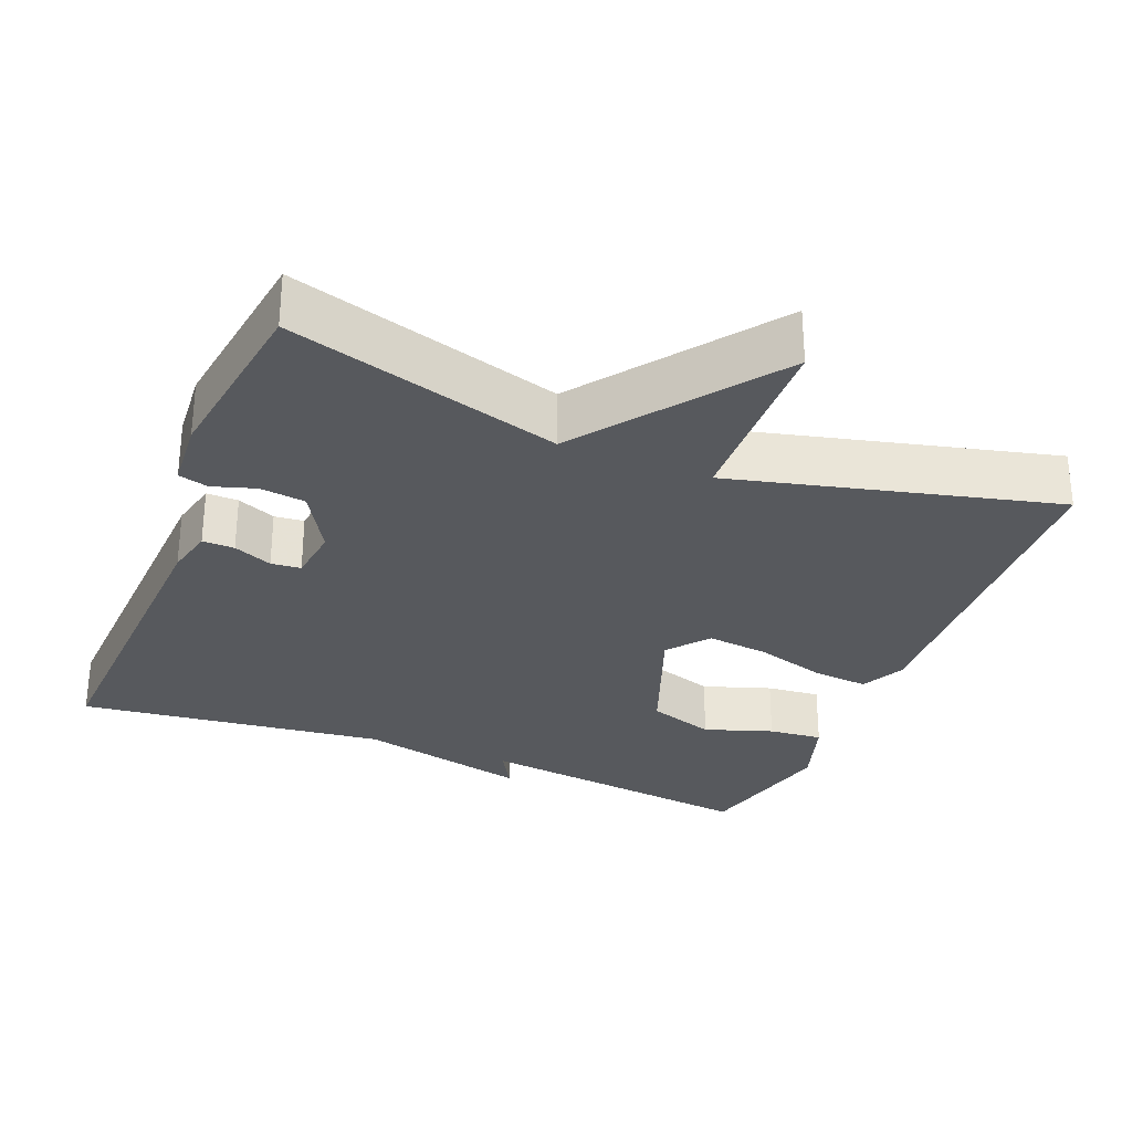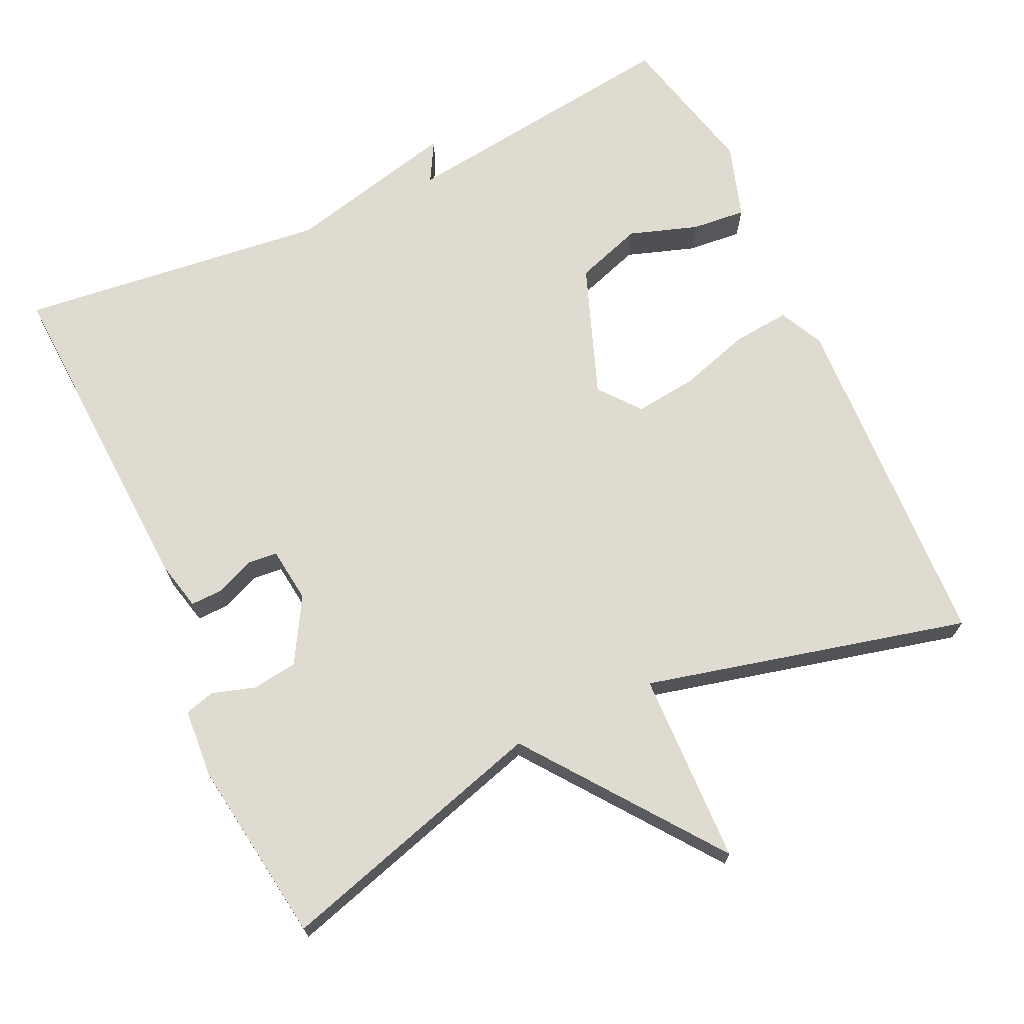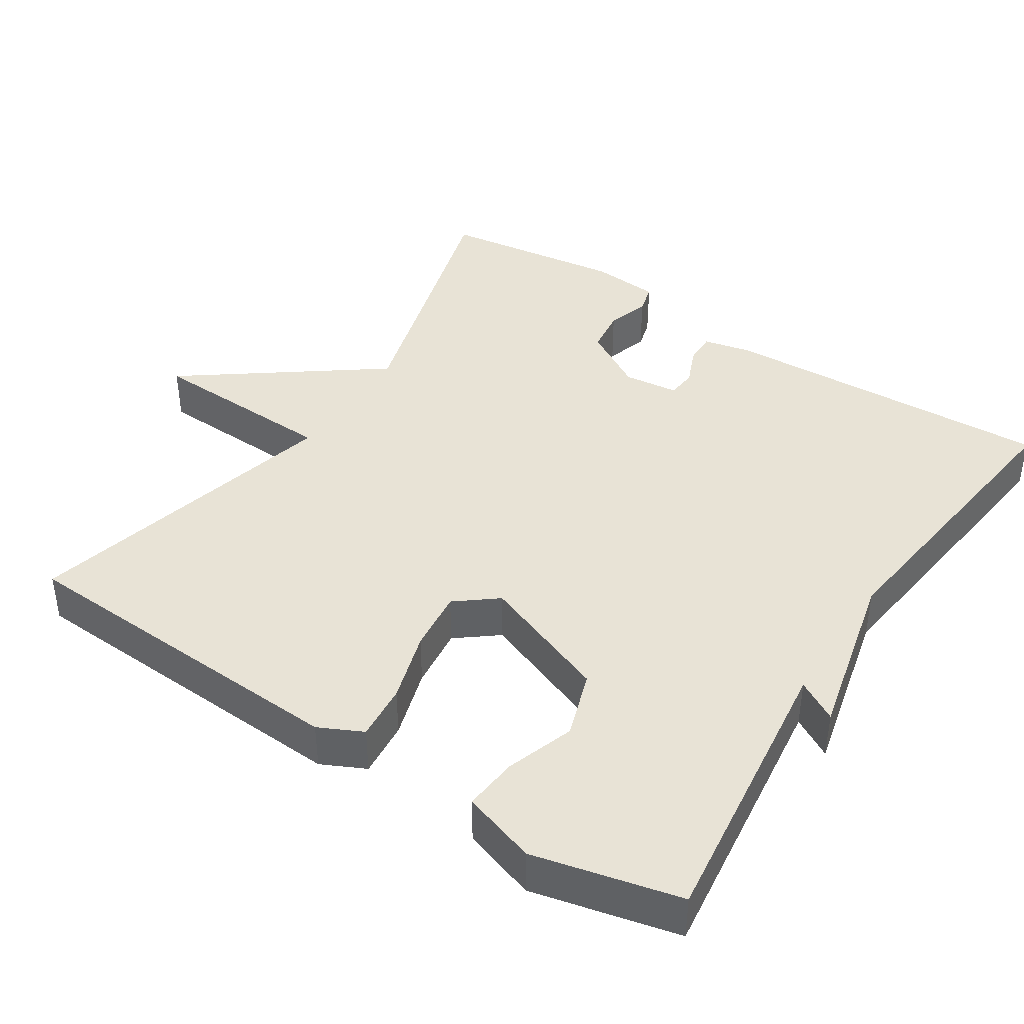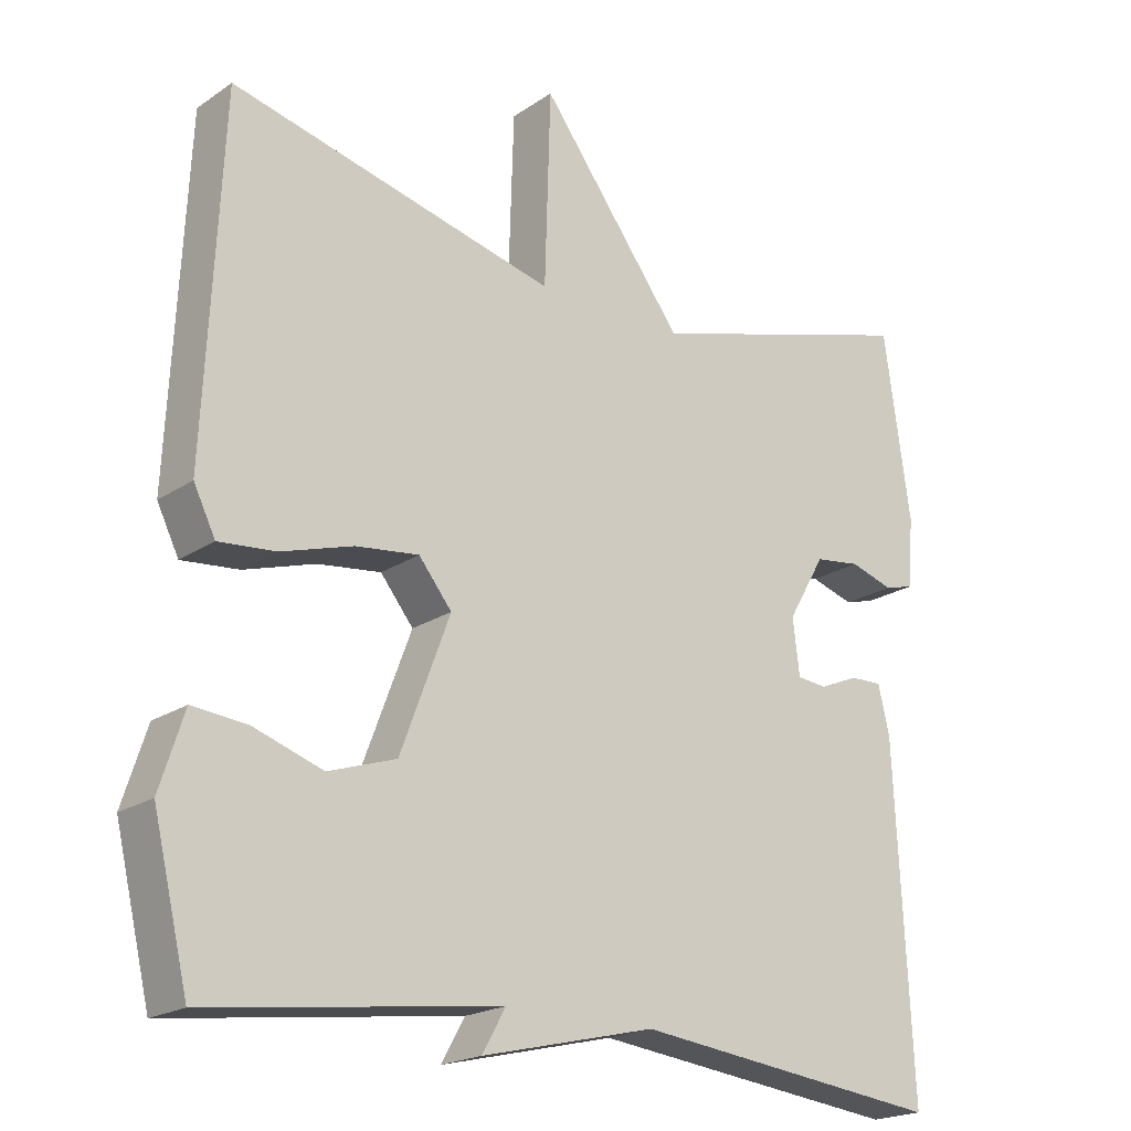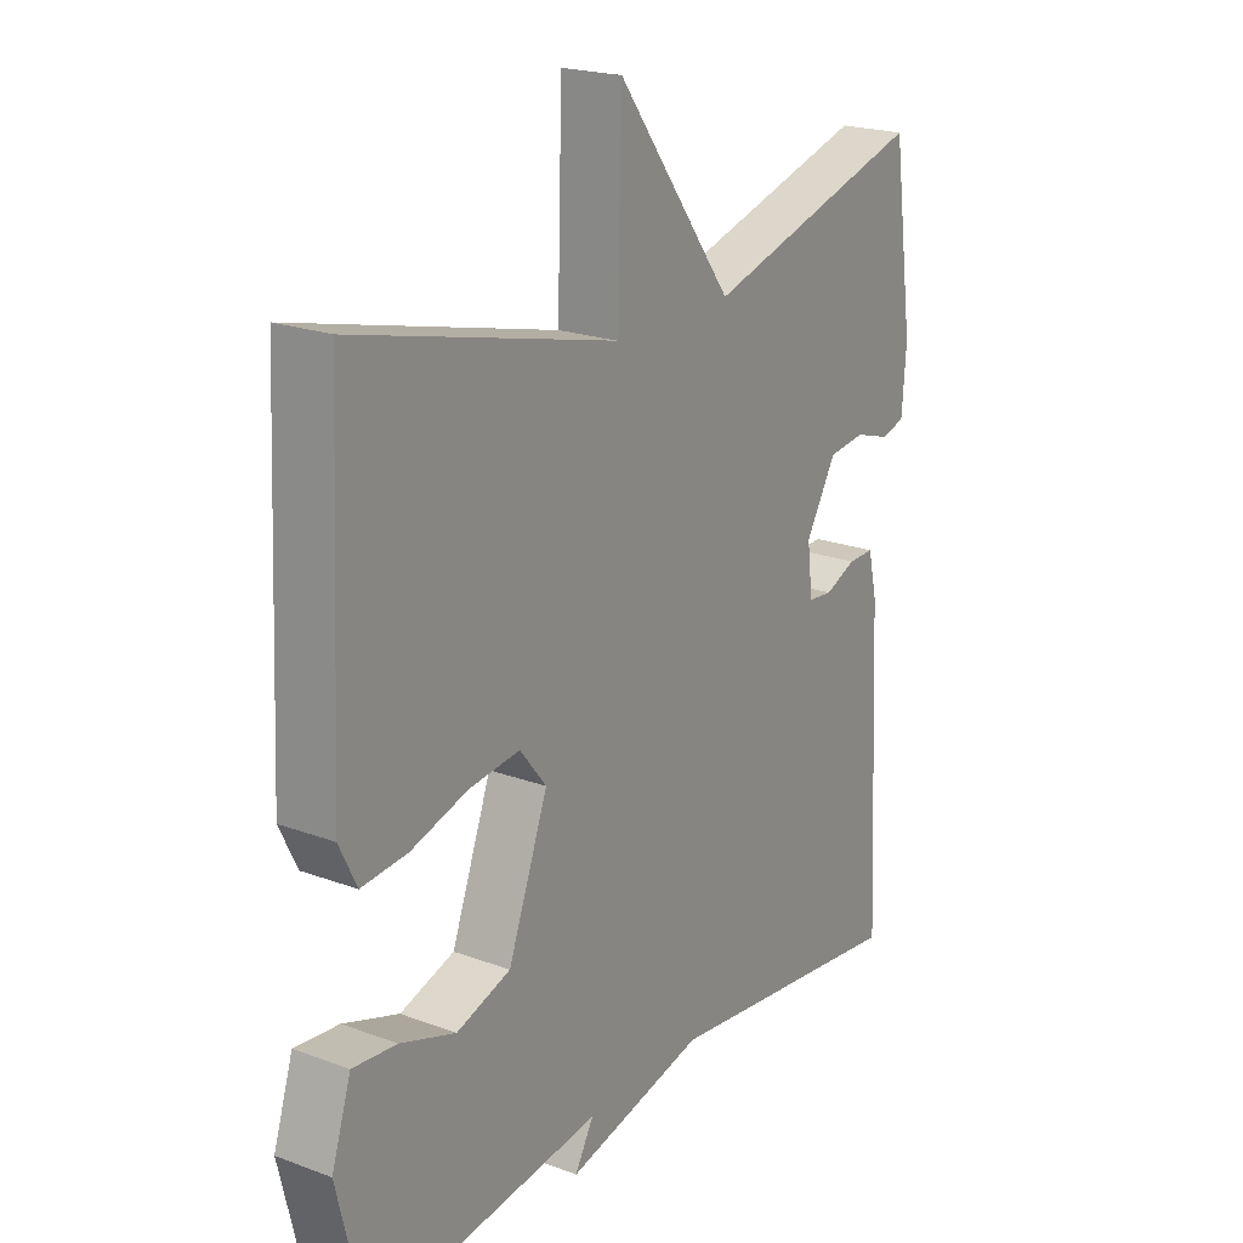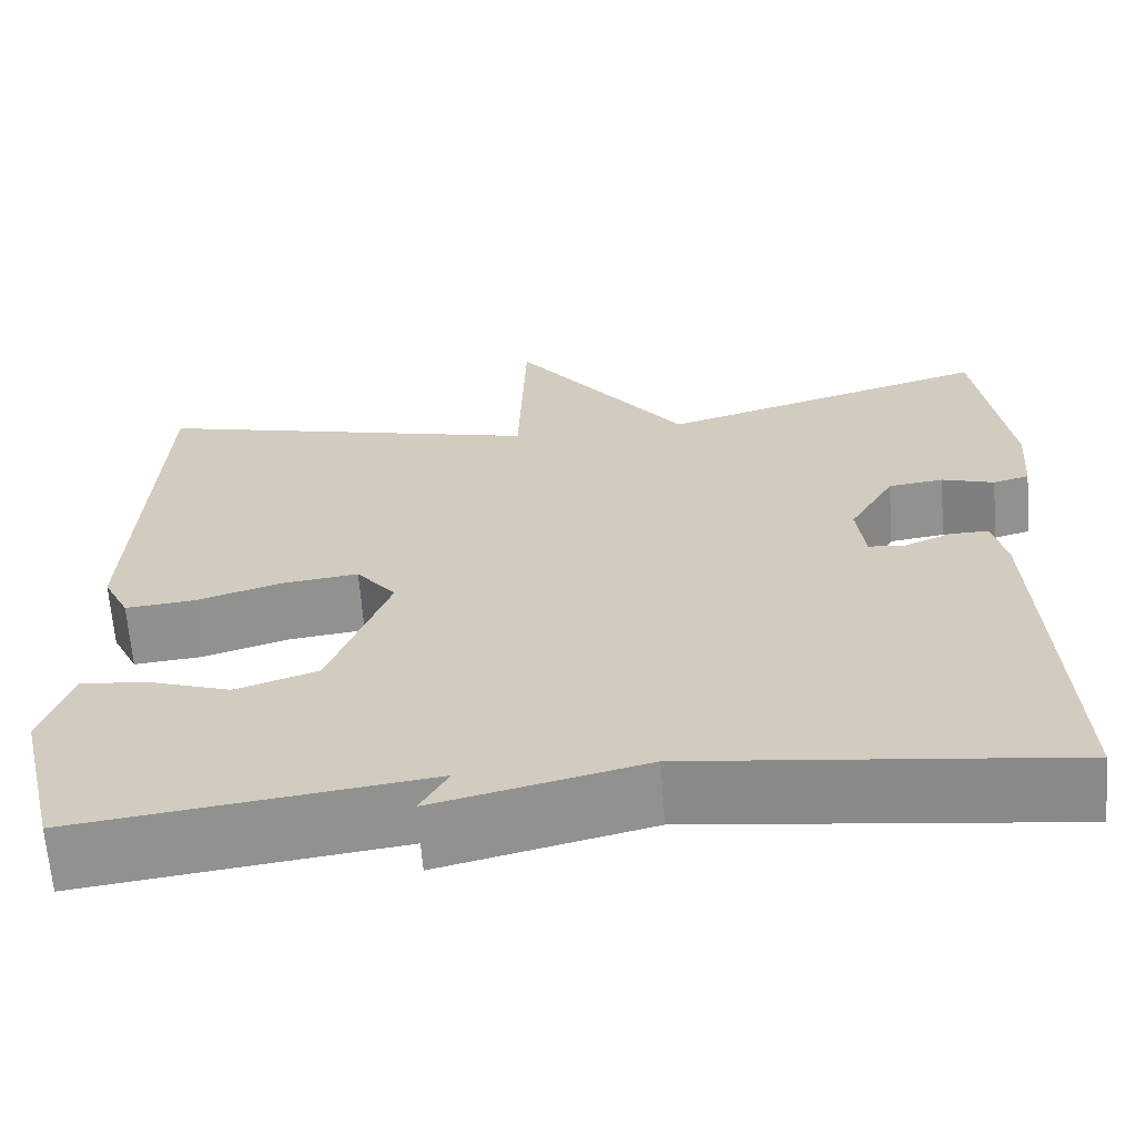
<metadata>
{"format":"obj","ext":"obj","renderer":"f3d","projection":"perspective","resolution":1024,"background":"white","views":[{"elev":-29.6,"azim":-21.9,"up":"+Y"},{"elev":70.1,"azim":-25.1,"up":"+Y"},{"elev":41.4,"azim":123.3,"up":"+Y"},{"elev":-20.3,"azim":140.5,"up":"+Z"},{"elev":21.1,"azim":123.6,"up":"+Z"},{"elev":-64.9,"azim":-175.6,"up":"+Z"}]}
</metadata>
<code>
v -0.5 0.07 0.5
v -0.134 0.07 0.393
v 0.058 0.07 0.651
v 0.066 0.07 0.393
v 0.5 0.07 0.5
v 0.522 0.07 0.033
v 0.493 0.07 -0.026
v 0.417 0.07 -0.019
v 0.322 0.07 0.01
v 0.238 0.07 0.02
v 0.194 0.07 -0.035
v 0.26 0.07 -0.211
v 0.35 0.07 -0.241
v 0.442 0.07 -0.21
v 0.515 0.07 -0.203
v 0.547 0.07 -0.303
v 0.5 0.07 -0.5
v 0.115 0.07 -0.451
v 0.146 0.07 -0.506
v -0.085 0.07 -0.451
v -0.5 0.07 -0.5
v -0.478 0.07 -0.047
v -0.463 0.07 0.018
v -0.42 0.07 0.017
v -0.368 0.07 -0.005
v -0.328 0.07 -0.001
v -0.319 0.07 0.073
v -0.369 0.07 0.159
v -0.43 0.07 0.167
v -0.488 0.07 0.149
v -0.528 0.07 0.16
v -0.535 0.07 0.253
v -0.5 0 0.5
v -0.134 0 0.393
v 0.058 0 0.651
v 0.066 0 0.393
v 0.5 0 0.5
v 0.522 0 0.033
v 0.493 0 -0.026
v 0.417 0 -0.019
v 0.322 0 0.01
v 0.238 0 0.02
v 0.194 0 -0.035
v 0.26 0 -0.211
v 0.35 0 -0.241
v 0.442 0 -0.21
v 0.515 0 -0.203
v 0.547 0 -0.303
v 0.5 0 -0.5
v 0.115 0 -0.451
v 0.146 0 -0.506
v -0.085 0 -0.451
v -0.5 0 -0.5
v -0.478 0 -0.047
v -0.463 0 0.018
v -0.42 0 0.017
v -0.368 0 -0.005
v -0.328 0 -0.001
v -0.319 0 0.073
v -0.369 0 0.159
v -0.43 0 0.167
v -0.488 0 0.149
v -0.528 0 0.16
v -0.535 0 0.253
f 32 1 2
f 31 32 2
f 30 31 2
f 29 30 2
f 28 29 2
f 27 28 2
f 2 3 4
f 27 2 4
f 26 27 4
f 23 24 25
f 22 23 25
f 21 22 25
f 20 21 25
f 20 25 26
f 19 20 26
f 18 19 26
f 16 17 18
f 15 16 18
f 14 15 18
f 13 14 18
f 12 13 18
f 11 12 18 26
f 26 4 5
f 11 26 5
f 10 11 5
f 7 8 9
f 6 7 9
f 5 6 9
f 5 9 10
f 34 33 64
f 34 64 63
f 34 63 62
f 34 62 61
f 34 61 60
f 34 60 59
f 36 35 34
f 36 34 59
f 36 59 58
f 57 56 55
f 57 55 54
f 57 54 53
f 57 53 52
f 58 57 52
f 58 52 51
f 58 51 50
f 50 49 48
f 50 48 47
f 50 47 46
f 50 46 45
f 50 45 44
f 58 50 44 43
f 37 36 58
f 37 58 43
f 37 43 42
f 41 40 39
f 41 39 38
f 41 38 37
f 42 41 37
f 1 33 34 2
f 2 34 35 3
f 3 35 36 4
f 4 36 37 5
f 5 37 38 6
f 6 38 39 7
f 7 39 40 8
f 8 40 41 9
f 9 41 42 10
f 10 42 43 11
f 11 43 44 12
f 12 44 45 13
f 13 45 46 14
f 14 46 47 15
f 15 47 48 16
f 16 48 49 17
f 17 49 50 18
f 18 50 51 19
f 19 51 52 20
f 20 52 53 21
f 21 53 54 22
f 22 54 55 23
f 23 55 56 24
f 24 56 57 25
f 25 57 58 26
f 26 58 59 27
f 27 59 60 28
f 28 60 61 29
f 29 61 62 30
f 30 62 63 31
f 31 63 64 32
f 32 64 33 1

</code>
